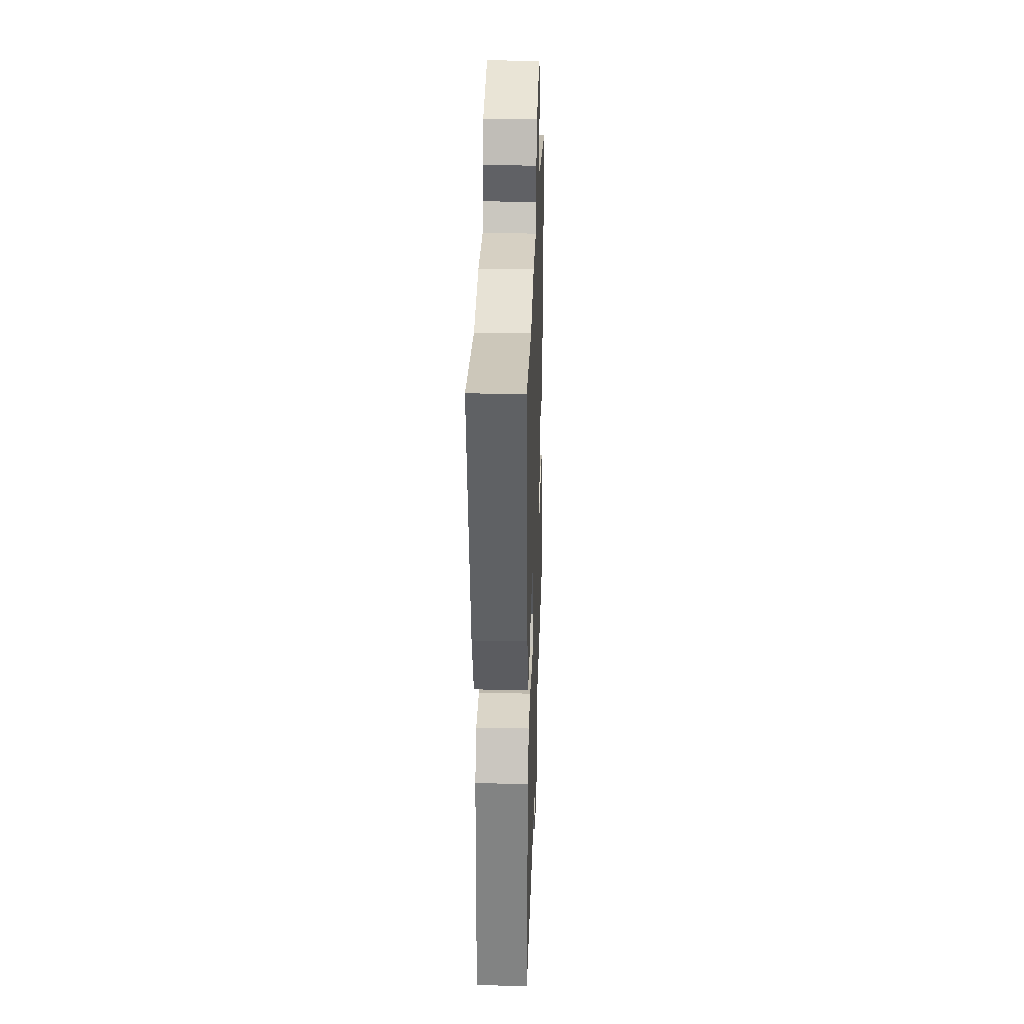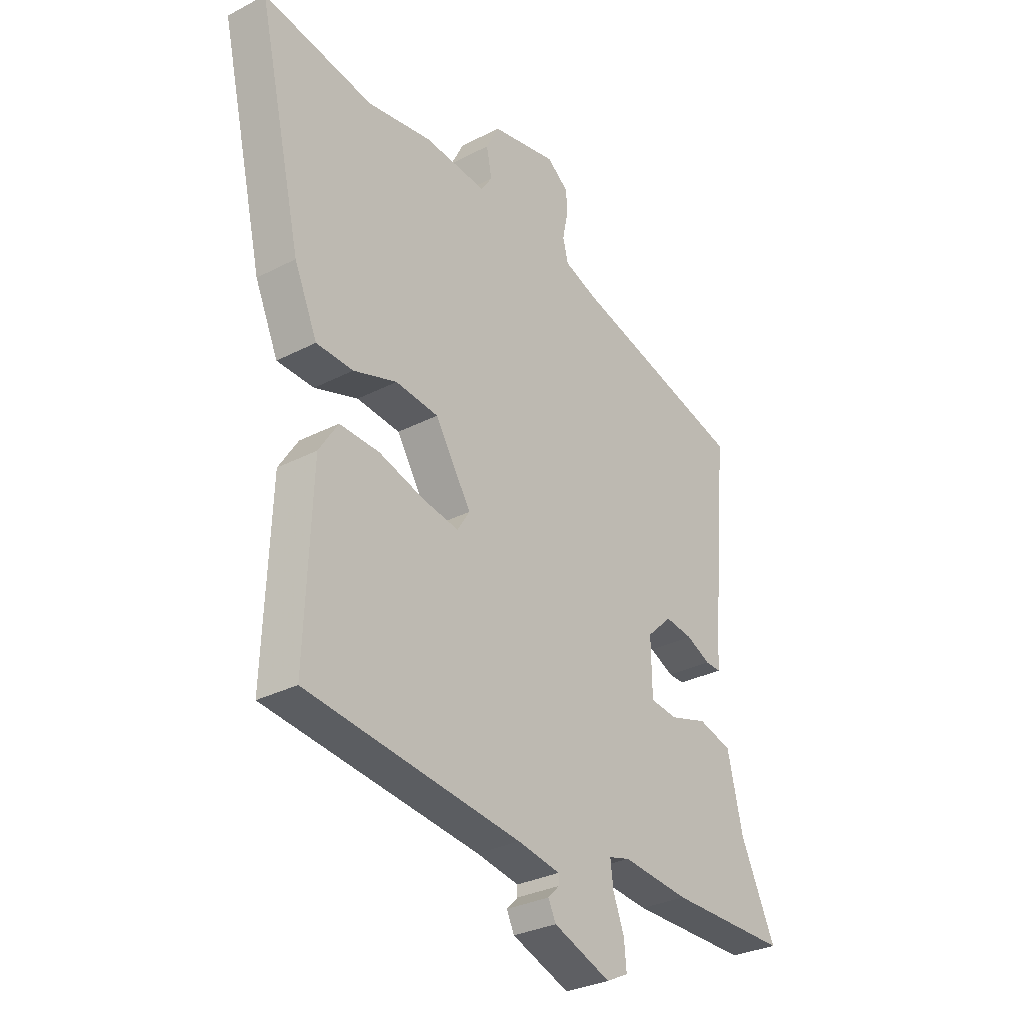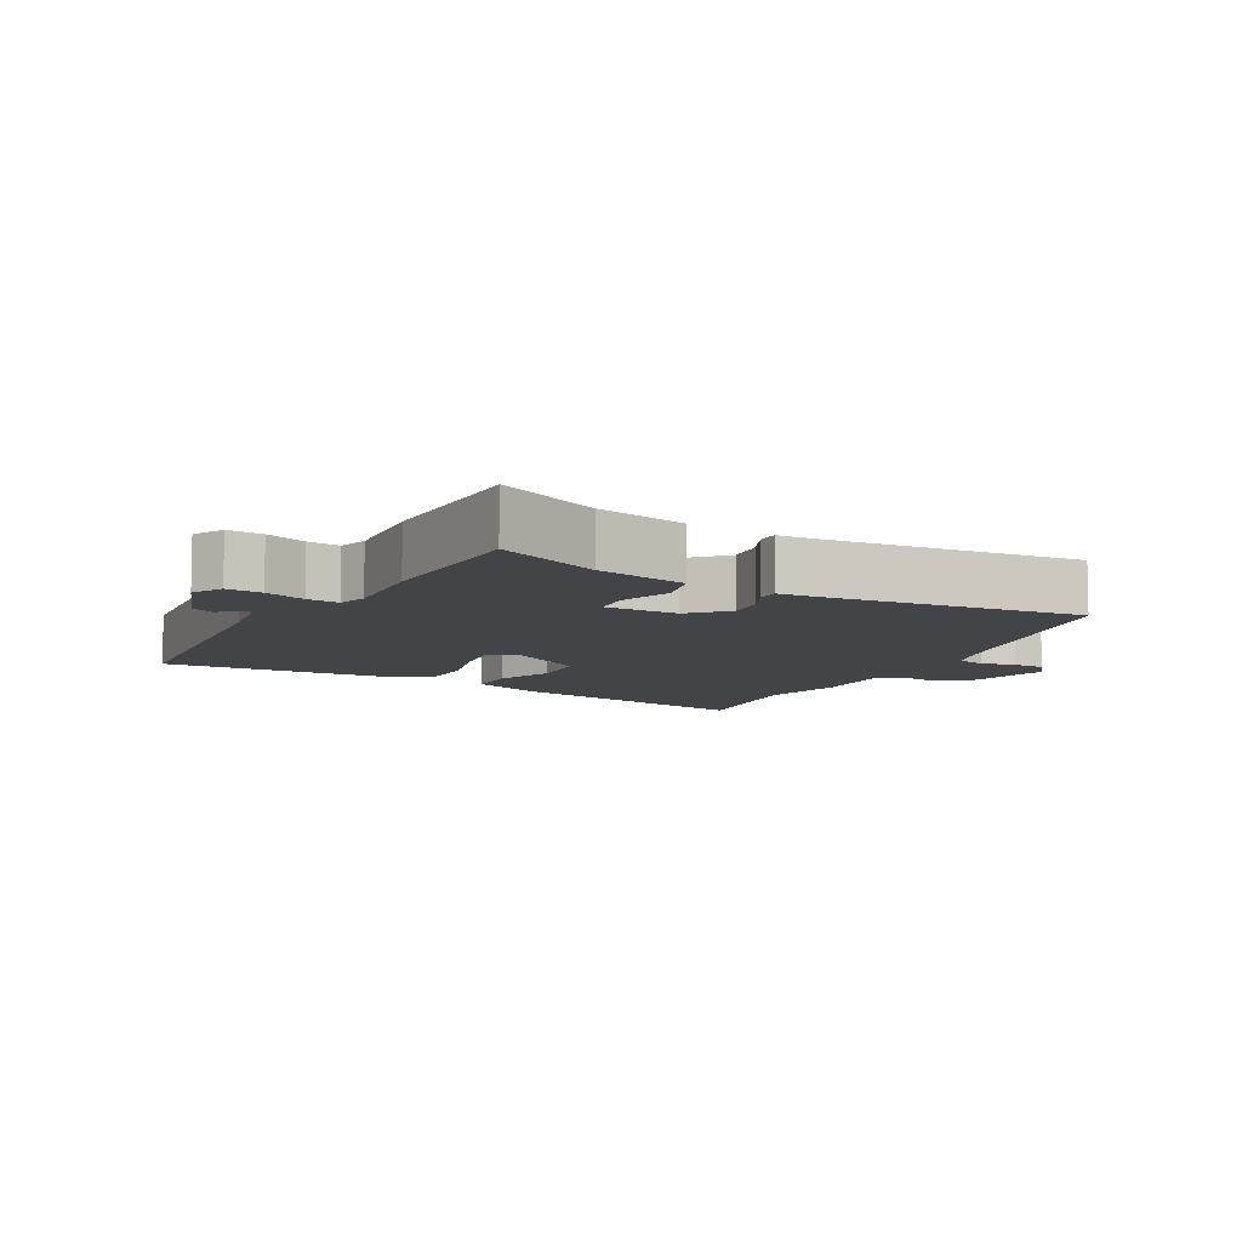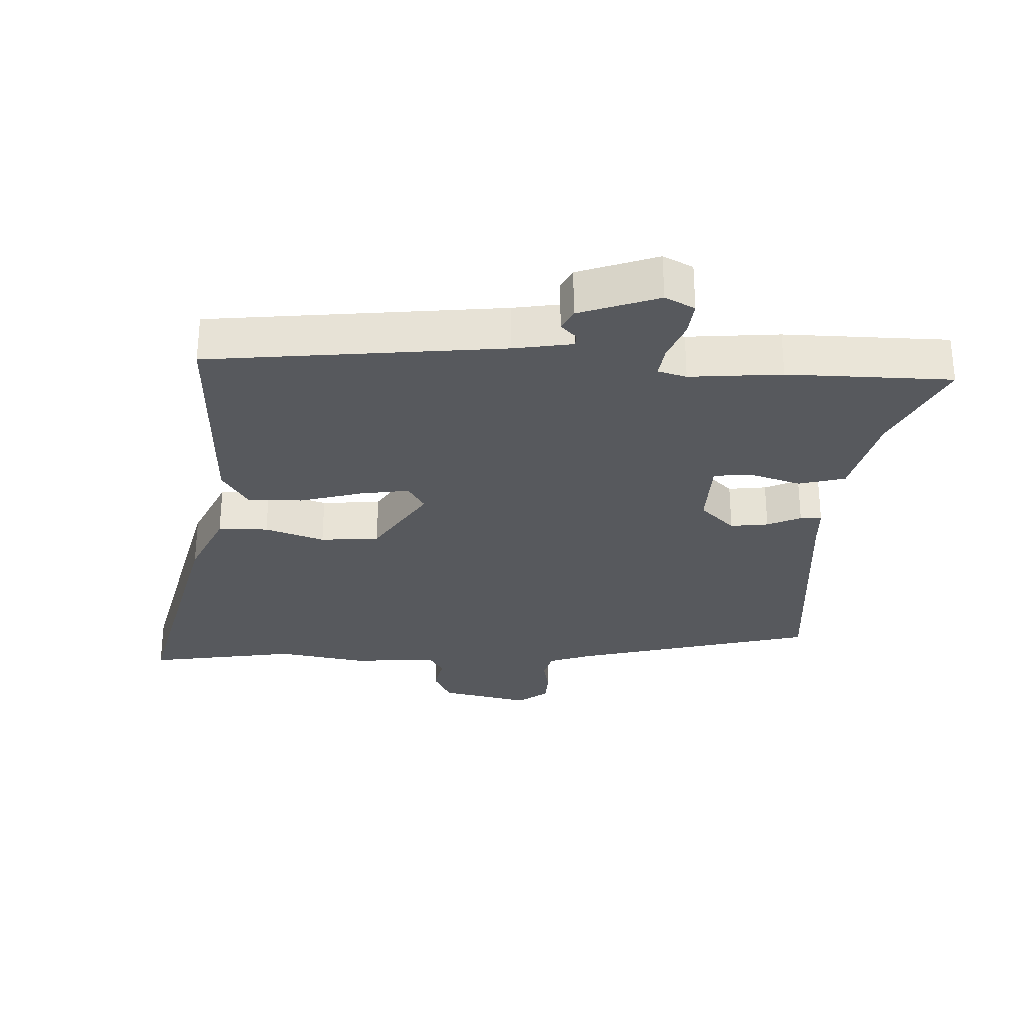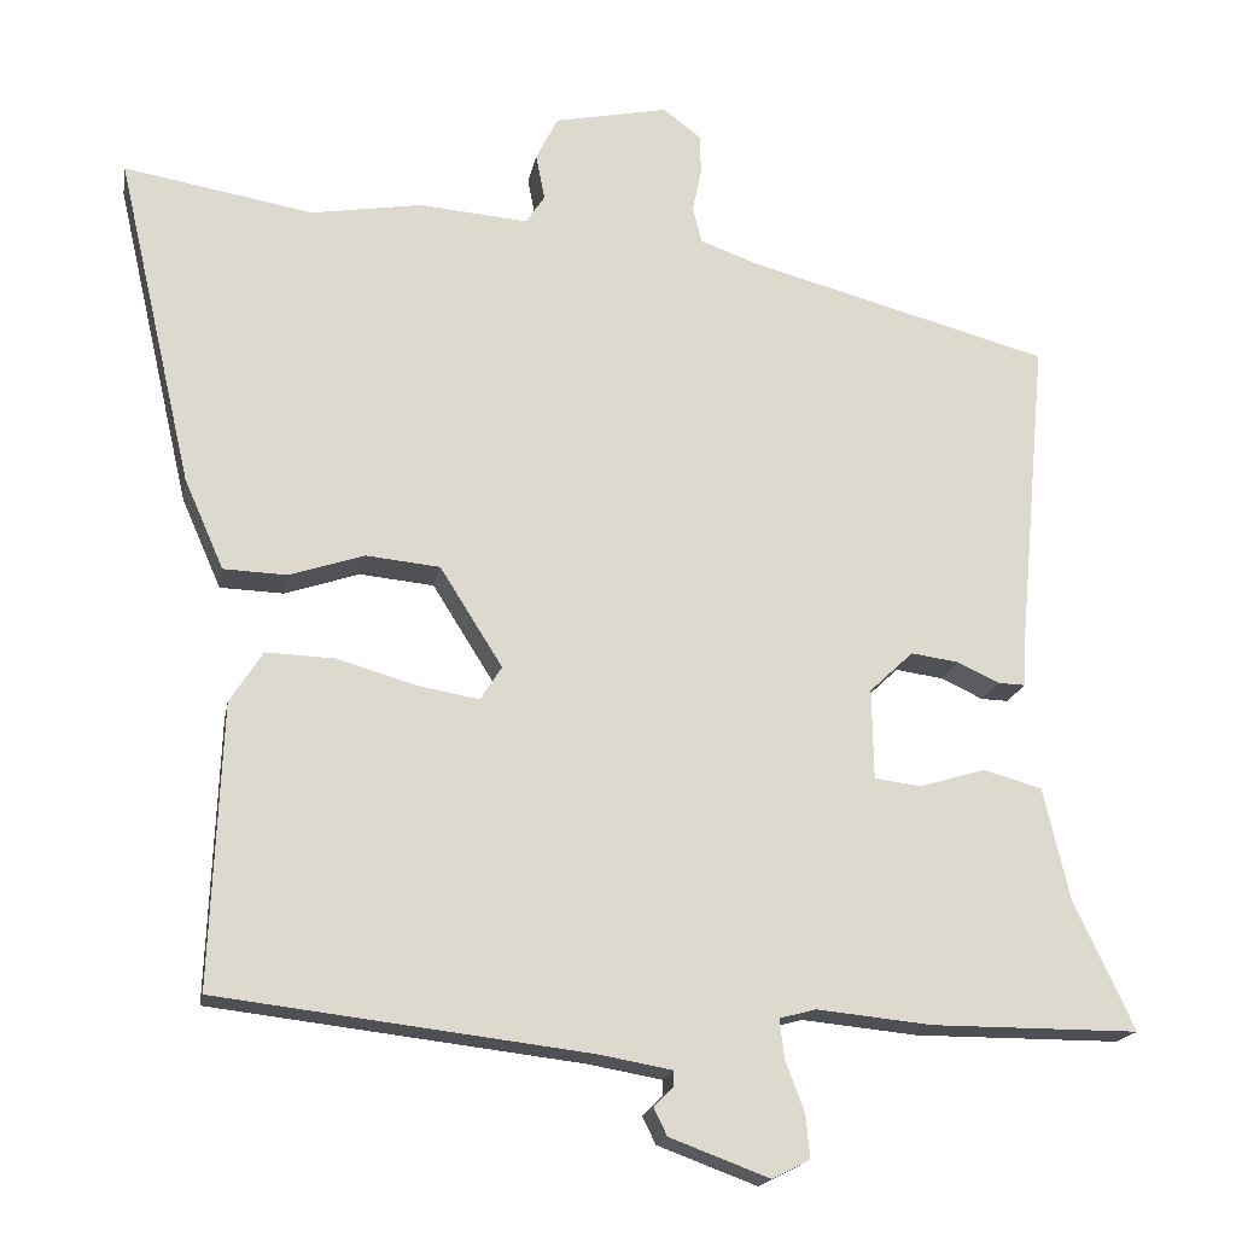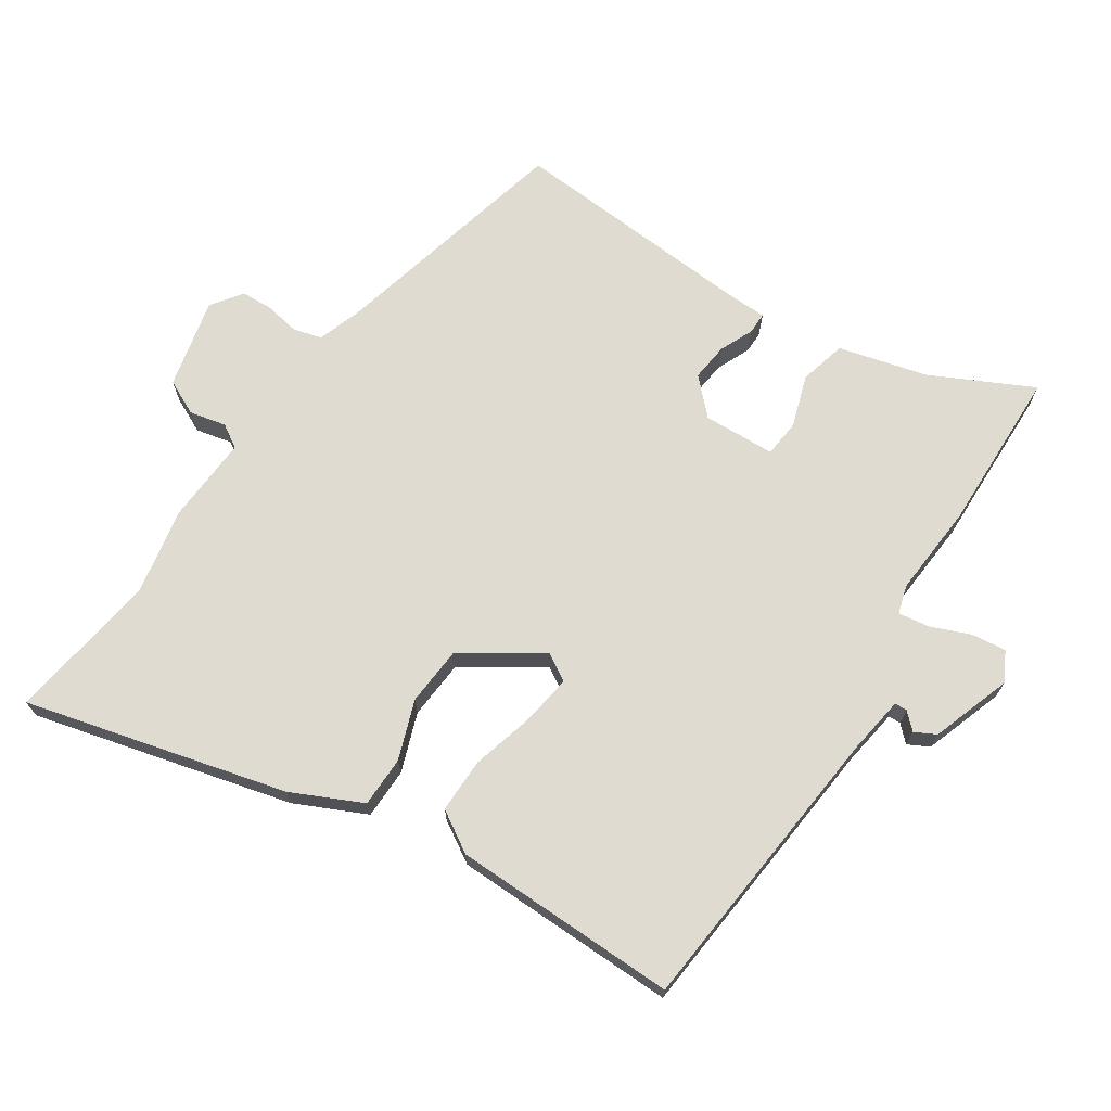
<metadata>
{"format":"obj","ext":"obj","renderer":"f3d","projection":"perspective","resolution":1024,"background":"white","views":[{"elev":31.2,"azim":91.7,"up":"+Z"},{"elev":-30.5,"azim":126.9,"up":"+Z"},{"elev":-8.2,"azim":-119.0,"up":"+Y"},{"elev":-29.3,"azim":176.8,"up":"+Y"},{"elev":-18.0,"azim":169.8,"up":"+Z"},{"elev":70.2,"azim":122.1,"up":"+Y"}]}
</metadata>
<code>
v -0.352 0.07 -0.5
v -0.603 0.07 -0.5
v -0.53 0.07 -0.344
v -0.498 0.07 -0.207
v -0.427 0.07 -0.187
v -0.347 0.07 -0.211
v -0.29 0.07 -0.204
v -0.288 0.07 -0.094
v -0.341 0.07 -0.044
v -0.399 0.07 -0.052
v -0.45 0.07 -0.076
v -0.483 0.07 -0.077
v -0.486 0.07 -0.017
v -0.521 0.07 0.362
v -0.152 0.07 0.462
v -0.084 0.07 0.487
v -0.073 0.07 0.531
v -0.084 0.07 0.583
v -0.083 0.07 0.632
v -0.037 0.07 0.667
v 0.101 0.07 0.639
v 0.128 0.07 0.586
v 0.117 0.07 0.53
v 0.14 0.07 0.495
v 0.272 0.07 0.506
v 0.407 0.07 0.484
v 0.637 0.07 0.524
v 0.545 0.07 0.123
v 0.497 0.07 0.014
v 0.42 0.07 0.011
v 0.329 0.07 0.041
v 0.239 0.07 0.032
v 0.163 0.07 -0.089
v 0.189 0.07 -0.13
v 0.265 0.07 -0.117
v 0.36 0.07 -0.089
v 0.444 0.07 -0.086
v 0.484 0.07 -0.148
v 0.498 0.07 -0.492
v 0.048 0.07 -0.546
v -0.042 0.07 -0.562
v -0.042 0.07 -0.581
v -0.018 0.07 -0.605
v -0.034 0.07 -0.638
v -0.155 0.07 -0.683
v -0.201 0.07 -0.66
v -0.196 0.07 -0.607
v -0.173 0.07 -0.546
v -0.167 0.07 -0.498
v -0.211 0.07 -0.486
v -0.352 0 -0.5
v -0.603 0 -0.5
v -0.53 0 -0.344
v -0.498 0 -0.207
v -0.427 0 -0.187
v -0.347 0 -0.211
v -0.29 0 -0.204
v -0.288 0 -0.094
v -0.341 0 -0.044
v -0.399 0 -0.052
v -0.45 0 -0.076
v -0.483 0 -0.077
v -0.486 0 -0.017
v -0.521 0 0.362
v -0.152 0 0.462
v -0.084 0 0.487
v -0.073 0 0.531
v -0.084 0 0.583
v -0.083 0 0.632
v -0.037 0 0.667
v 0.101 0 0.639
v 0.128 0 0.586
v 0.117 0 0.53
v 0.14 0 0.495
v 0.272 0 0.506
v 0.407 0 0.484
v 0.637 0 0.524
v 0.545 0 0.123
v 0.497 0 0.014
v 0.42 0 0.011
v 0.329 0 0.041
v 0.239 0 0.032
v 0.163 0 -0.089
v 0.189 0 -0.13
v 0.265 0 -0.117
v 0.36 0 -0.089
v 0.444 0 -0.086
v 0.484 0 -0.148
v 0.498 0 -0.492
v 0.048 0 -0.546
v -0.042 0 -0.562
v -0.042 0 -0.581
v -0.018 0 -0.605
v -0.034 0 -0.638
v -0.155 0 -0.683
v -0.201 0 -0.66
v -0.196 0 -0.607
v -0.173 0 -0.546
v -0.167 0 -0.498
v -0.211 0 -0.486
f 45 46 47 48
f 45 48 49
f 42 43 44 45
f 41 42 45 49
f 40 41 49
f 39 40 49 50
f 35 36 37 38
f 34 35 38 39
f 28 29 30 31
f 26 27 28 31
f 24 25 26 31
f 23 24 31 32
f 20 21 22 23
f 20 23 32 33
f 17 18 19 20
f 16 17 20 33
f 13 14 15
f 13 15 16 33
f 10 11 12 13
f 9 10 13
f 3 4 5 6
f 3 6 7
f 50 1 2 3
f 34 39 50 3
f 9 13 33 34
f 8 9 34
f 7 8 34
f 3 7 34
f 98 97 96 95
f 99 98 95
f 95 94 93 92
f 99 95 92 91
f 99 91 90
f 100 99 90 89
f 88 87 86 85
f 89 88 85 84
f 81 80 79 78
f 81 78 77 76
f 81 76 75 74
f 82 81 74 73
f 73 72 71 70
f 83 82 73 70
f 70 69 68 67
f 83 70 67 66
f 65 64 63
f 83 66 65 63
f 63 62 61 60
f 63 60 59
f 56 55 54 53
f 57 56 53
f 53 52 51 100
f 53 100 89 84
f 84 83 63 59
f 84 59 58
f 84 58 57
f 84 57 53
f 1 51 52 2
f 2 52 53 3
f 3 53 54 4
f 4 54 55 5
f 5 55 56 6
f 6 56 57 7
f 7 57 58 8
f 8 58 59 9
f 9 59 60 10
f 10 60 61 11
f 11 61 62 12
f 12 62 63 13
f 13 63 64 14
f 14 64 65 15
f 15 65 66 16
f 16 66 67 17
f 17 67 68 18
f 18 68 69 19
f 19 69 70 20
f 20 70 71 21
f 21 71 72 22
f 22 72 73 23
f 23 73 74 24
f 24 74 75 25
f 25 75 76 26
f 26 76 77 27
f 27 77 78 28
f 28 78 79 29
f 29 79 80 30
f 30 80 81 31
f 31 81 82 32
f 32 82 83 33
f 33 83 84 34
f 34 84 85 35
f 35 85 86 36
f 36 86 87 37
f 37 87 88 38
f 38 88 89 39
f 39 89 90 40
f 40 90 91 41
f 41 91 92 42
f 42 92 93 43
f 43 93 94 44
f 44 94 95 45
f 45 95 96 46
f 46 96 97 47
f 47 97 98 48
f 48 98 99 49
f 49 99 100 50
f 50 100 51 1

</code>
